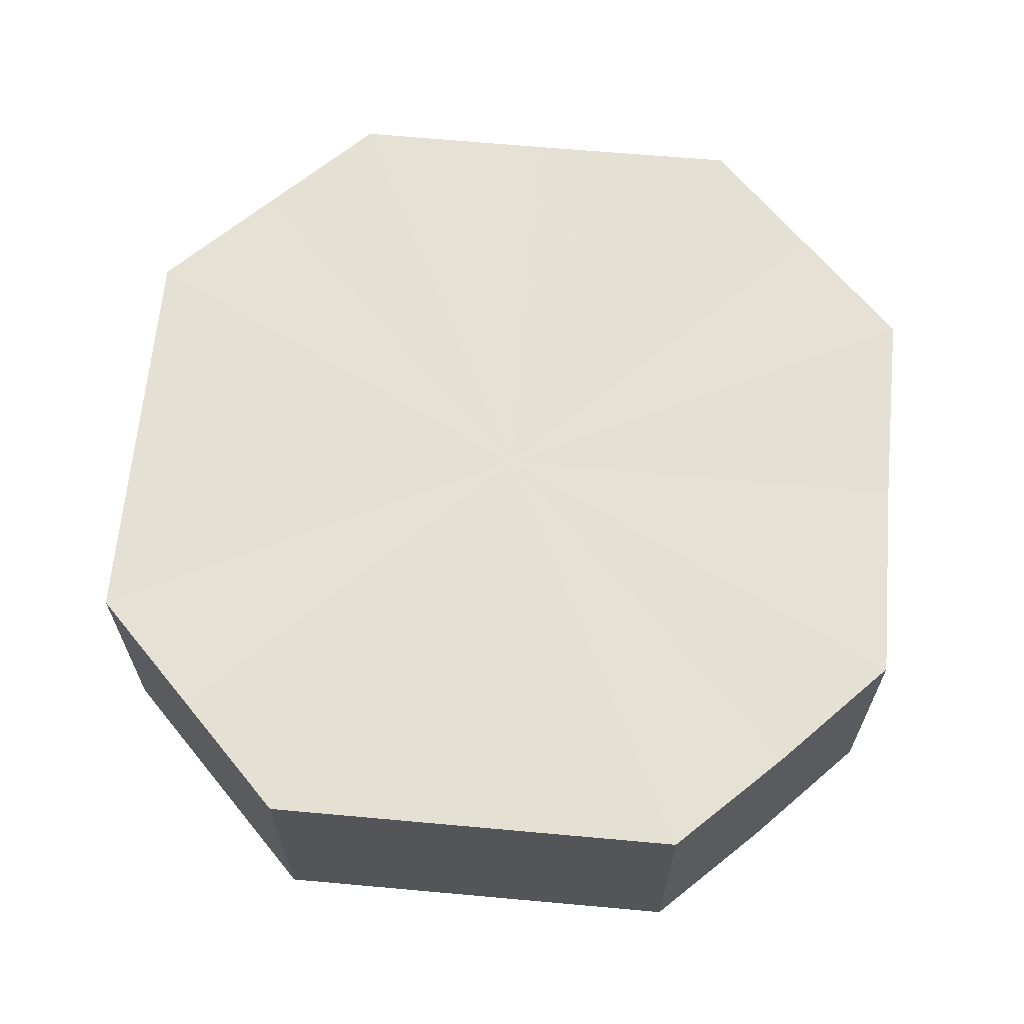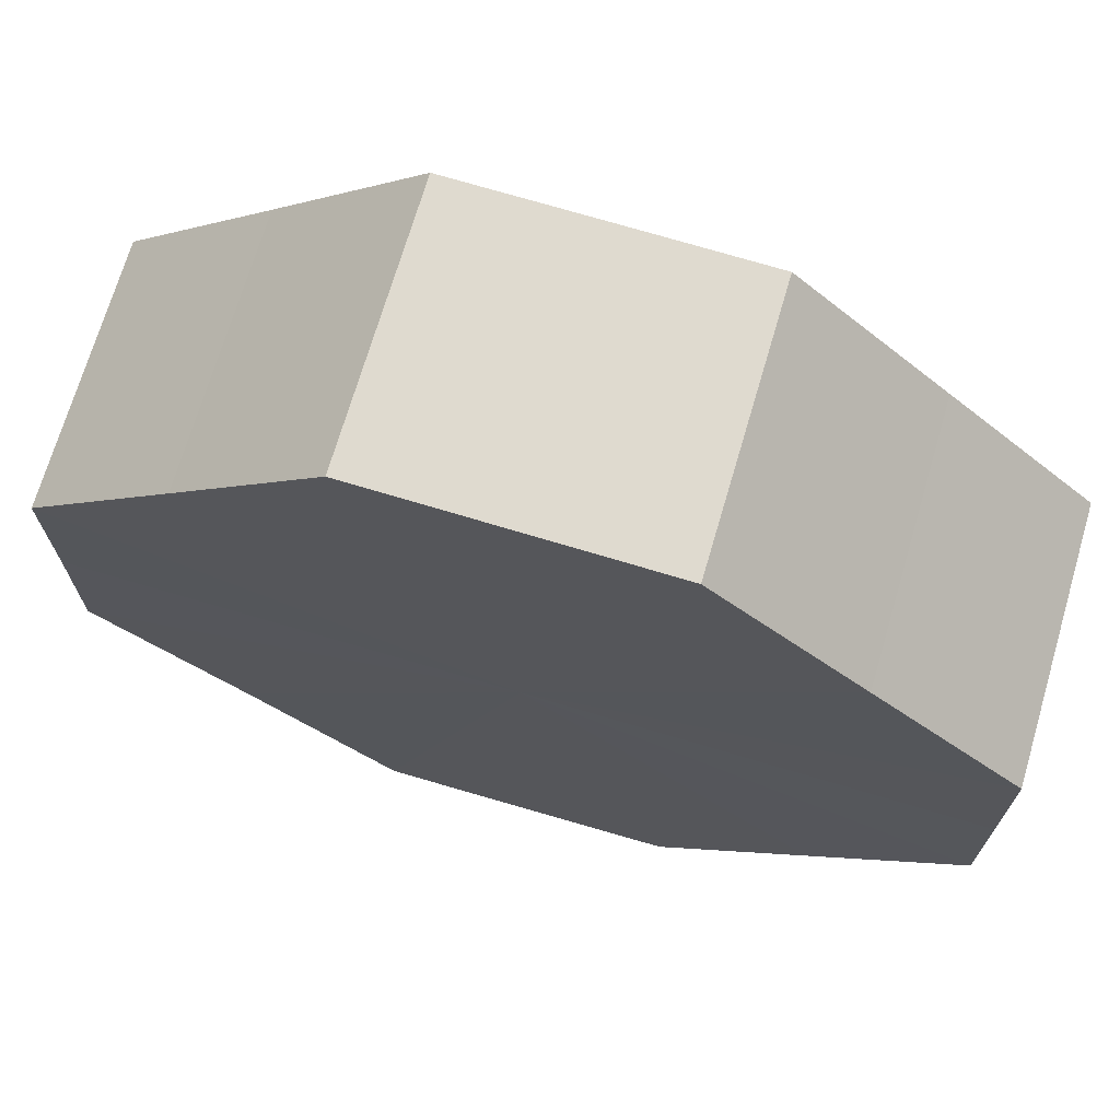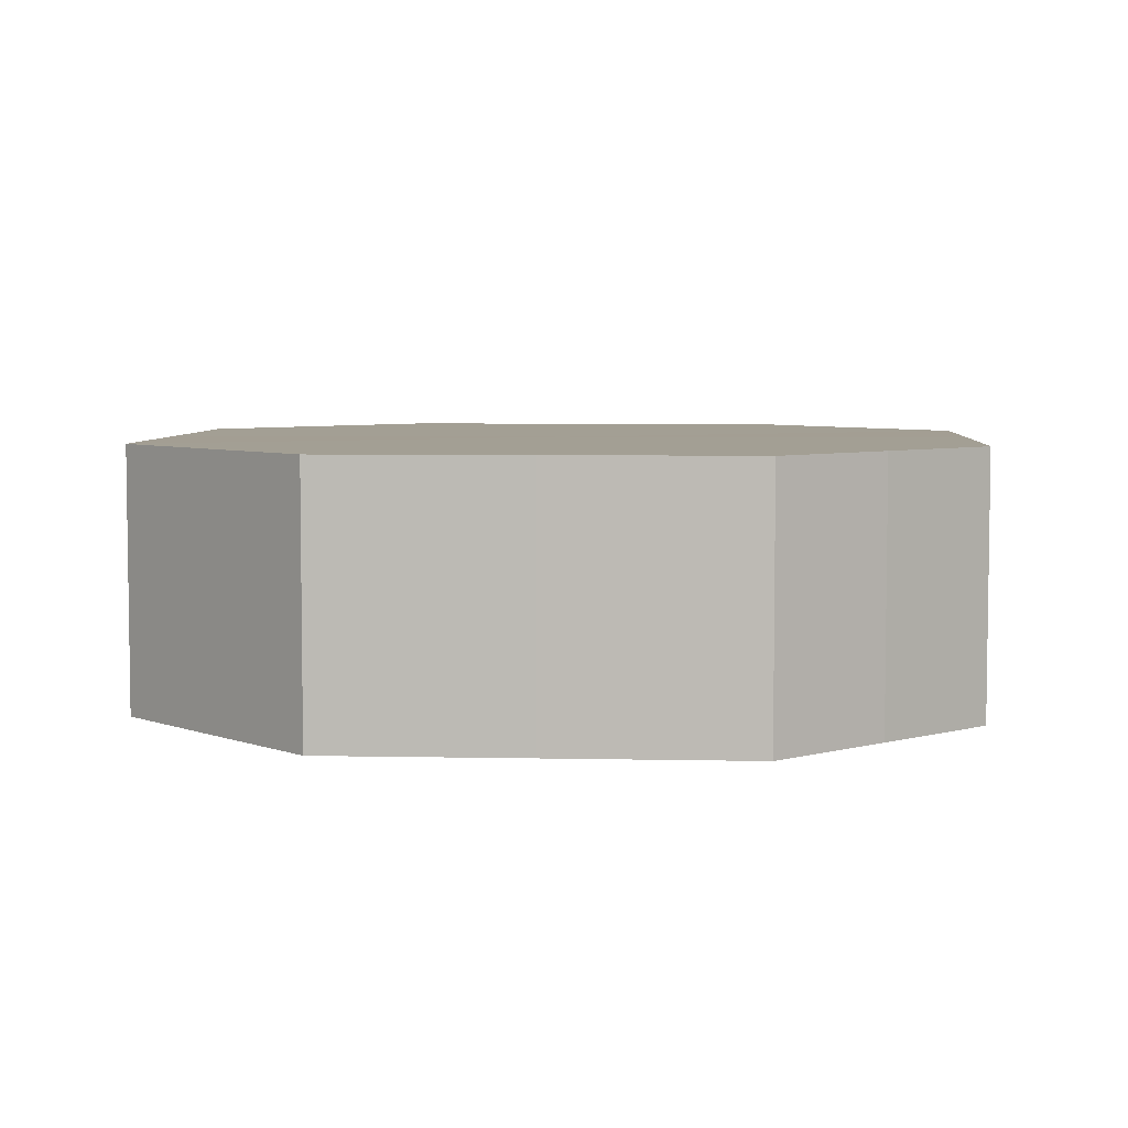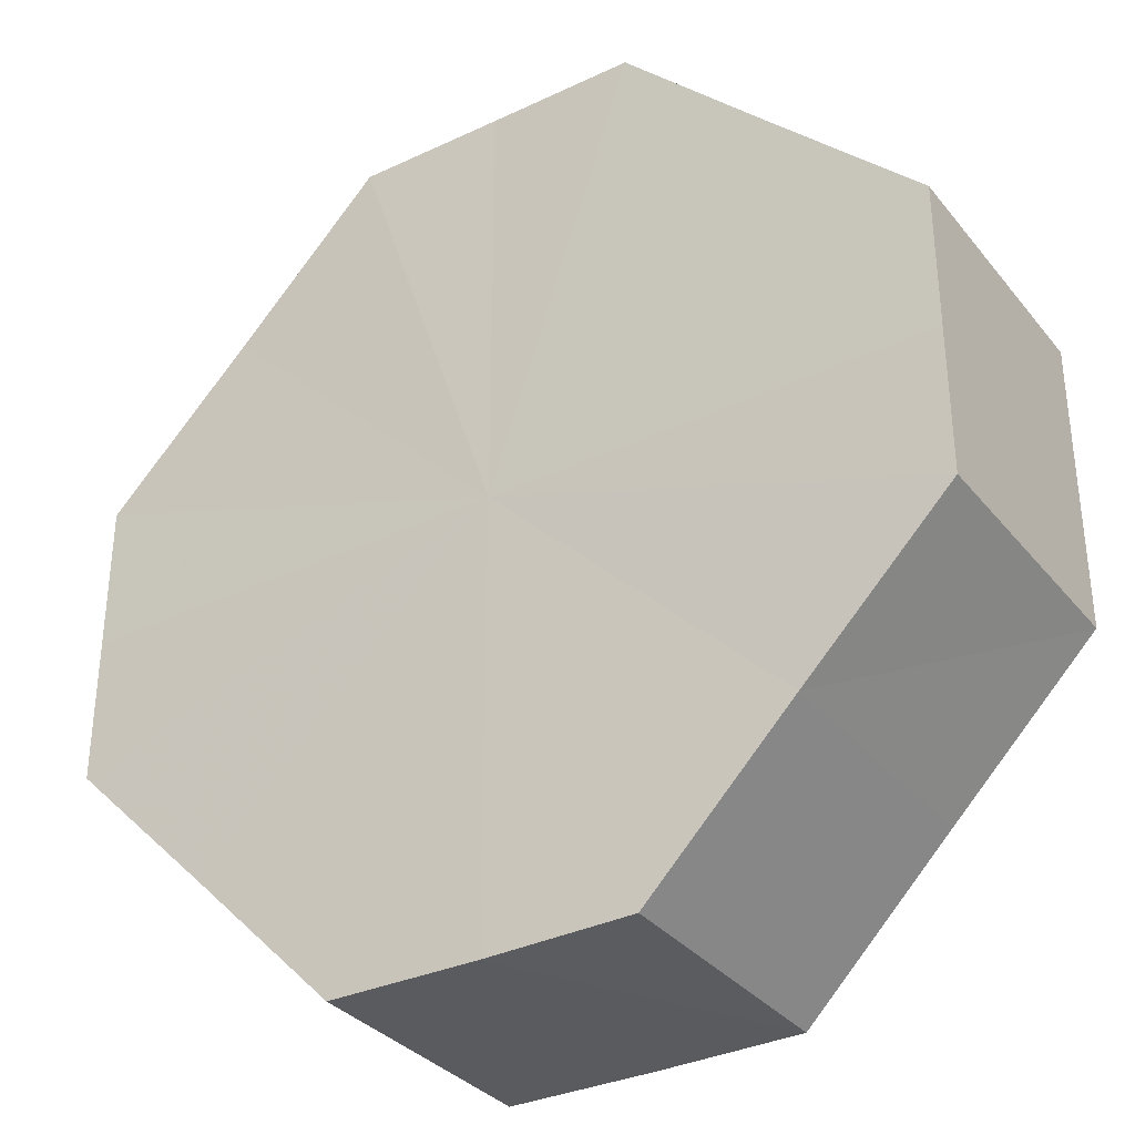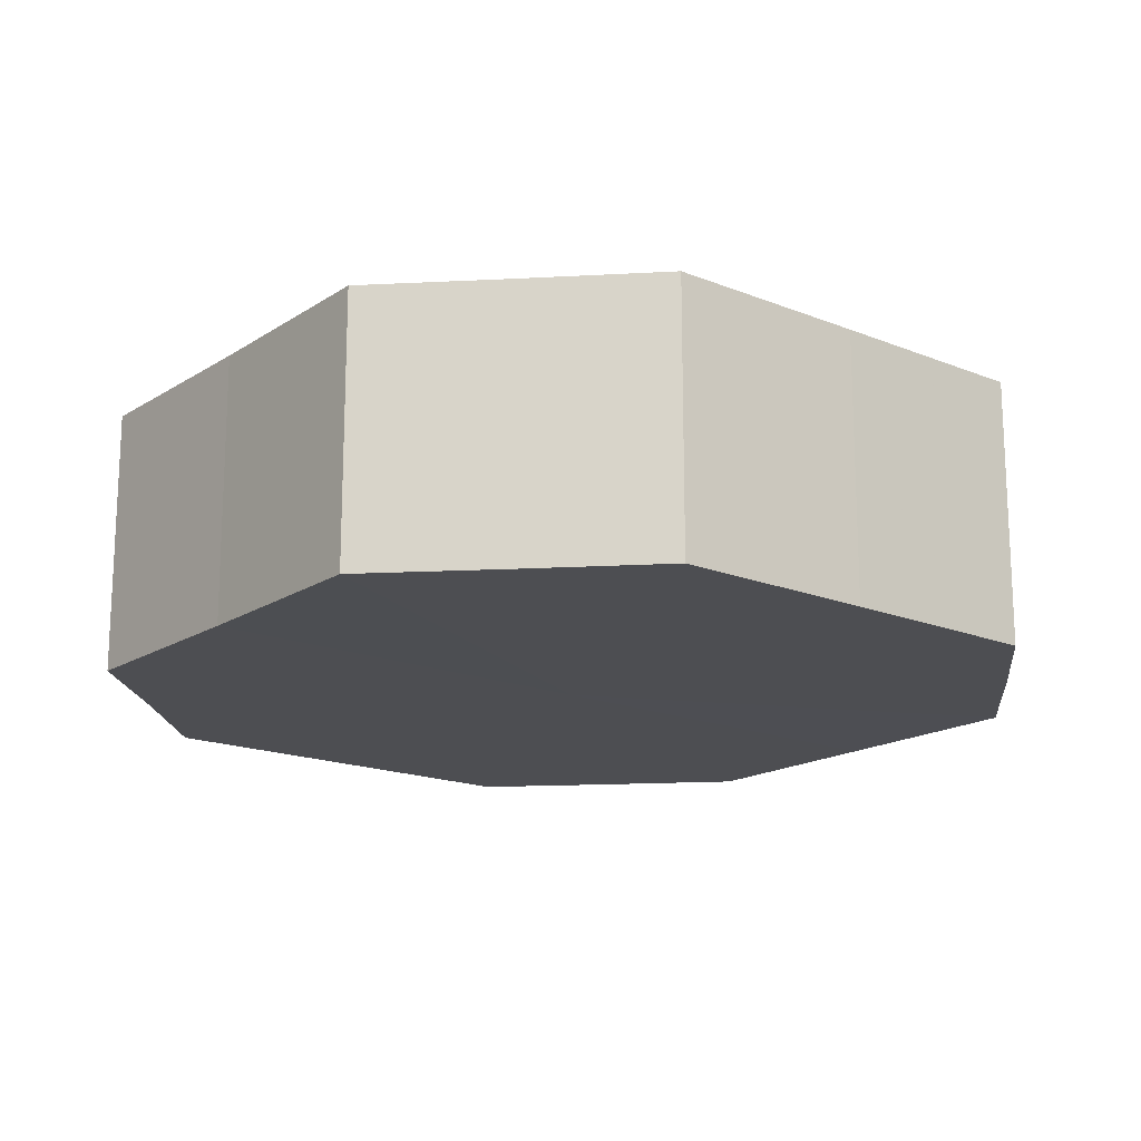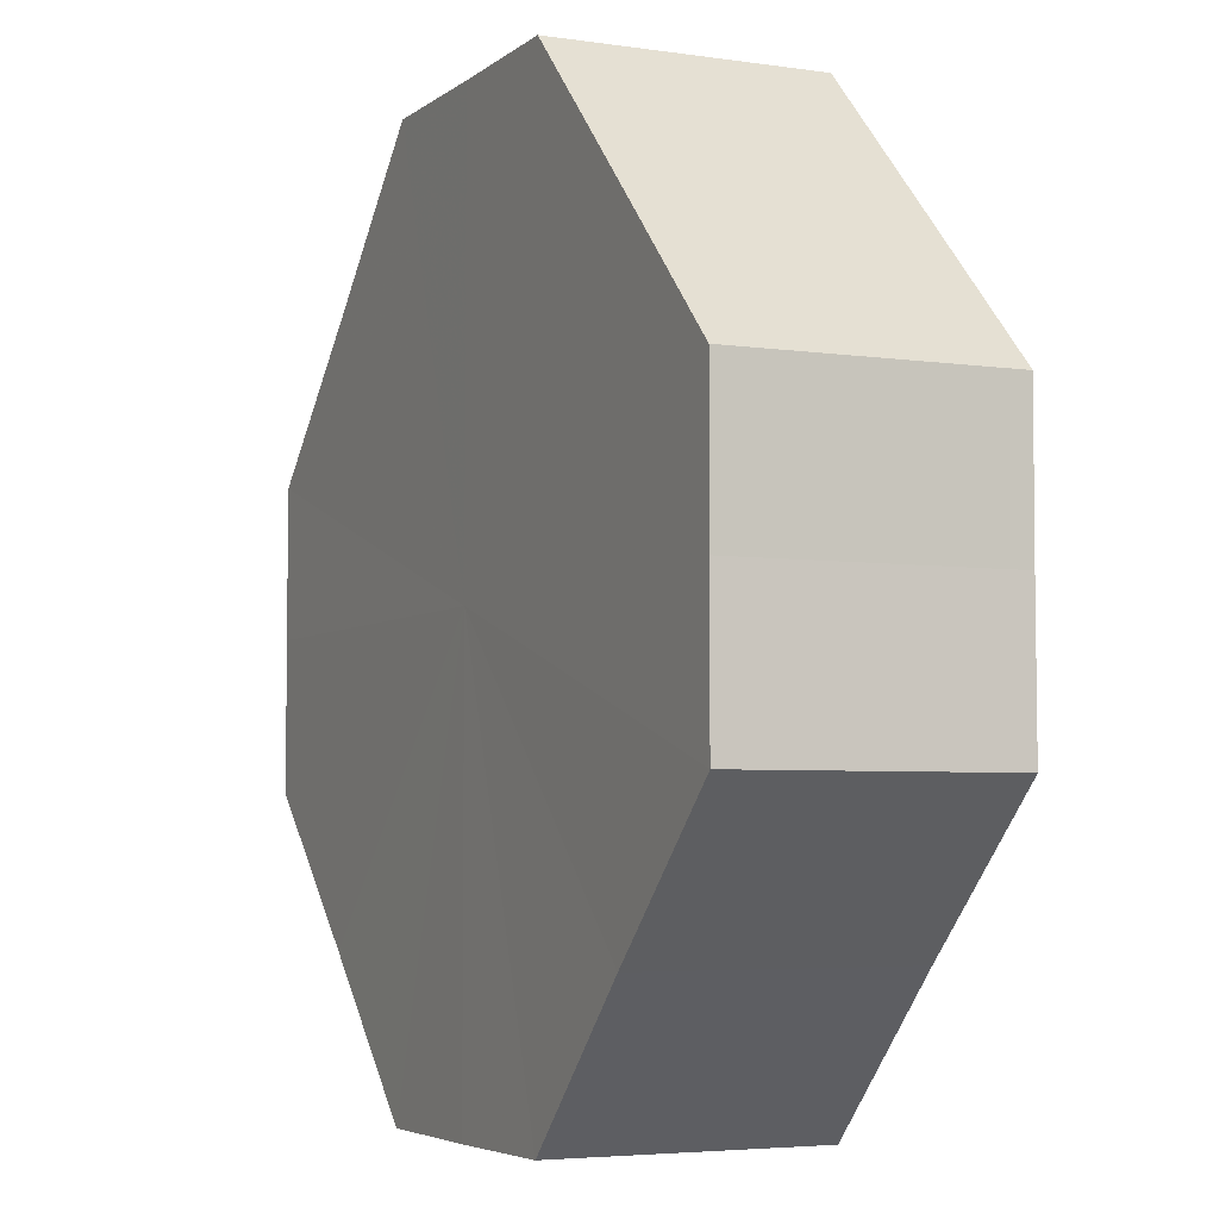
<metadata>
{"format":"obj","ext":"obj","renderer":"f3d","projection":"perspective","resolution":1024,"background":"white","views":[{"elev":65.3,"azim":140.4,"up":"+Z"},{"elev":71.1,"azim":-163.4,"up":"+Y"},{"elev":5.3,"azim":-131.2,"up":"+Z"},{"elev":-33.5,"azim":-147.0,"up":"+Y"},{"elev":-17.1,"azim":6.1,"up":"+Z"},{"elev":-4.9,"azim":-115.4,"up":"+Y"}]}
</metadata>
<code>
o 31224
v 2212 1876 15.35
v 2212 1876 15.35
v 2212 1876 15.33
v 2212 1876 15.35
v 2212 1876 15.33
v 2212 1876 15.35
v 2212 1876 15.33
v 2212 1876 15.35
v 2212 1876 15.33
v 2212 1876 15.35
v 2212 1876 15.33
v 2212 1876 15.35
v 2212 1876 15.33
v 2212 1876 15.35
v 2212 1876 15.33
v 2212 1876 15.35
v 2212 1876 15.33
v 2212 1876 15.35
v 2212 1876 15.33
v 2212 1876 15.35
v 2212 1876 15.33
v 2212 1876 15.35
v 2212 1876 15.33
v 2212 1876 15.35
v 2212 1876 15.33
v 2212 1876 15.35
v 2212 1876 15.33
v 2212 1876 15.35
v 2212 1876 15.33
v 2212 1876 15.35
v 2212 1876 15.33
v 2212 1876 15.33
v 2212 1876 15.33
v 2212 1876 15.35
v 2212 1876 15.33
v 2212 1876 15.35
v 2212 1876 15.33
v 2212 1876 15.33
v 2212 1876 15.35
v 2212 1876 15.33
v 2212 1876 15.35
v 2212 1876 15.35
v 2212 1876 15.33
v 2212 1876 15.33
v 2212 1876 15.35
v 2212 1876 15.33
v 2212 1876 15.35
v 2212 1876 15.35
v 2212 1876 15.33
v 2212 1876 15.33
v 2212 1876 15.35
v 2212 1876 15.33
v 2212 1876 15.35
v 2212 1876 15.35
v 2212 1876 15.33
v 2212 1876 15.33
v 2212 1876 15.35
v 2212 1876 15.33
v 2212 1876 15.35
v 2212 1876 15.35
v 2212 1876 15.33
v 2212 1876 15.33
v 2212 1876 15.35
v 2212 1876 15.35
v 2212 1876 15.35
v 2212 1876 15.35
v 2212 1876 15.35
v 2212 1876 15.35
v 2212 1876 15.35
v 2212 1876 15.35
v 2212 1876 15.35
v 2212 1876 15.35
v 2212 1876 15.35
v 2212 1876 15.35
v 2212 1876 15.35
v 2212 1876 15.35
v 2212 1876 15.35
v 2212 1876 15.35
v 2212 1876 15.35
v 2212 1876 15.35
v 2212 1876 15.35
v 2212 1876 15.33
v 2212 1876 15.33
v 2212 1876 15.33
v 2212 1876 15.33
v 2212 1876 15.33
v 2212 1876 15.33
v 2212 1876 15.33
v 2212 1876 15.33
v 2212 1876 15.33
v 2212 1876 15.33
v 2212 1876 15.33
v 2212 1876 15.33
v 2212 1876 15.33
v 2212 1876 15.33
v 2212 1876 15.33
v 2212 1876 15.33
v 2212 1876 15.33
f 1 2 3
f 2 4 5
f 6 1 7
f 4 8 9
f 10 6 11
f 8 12 13
f 14 10 15
f 12 16 17
f 18 14 19
f 16 20 21
f 22 18 23
f 20 24 25
f 26 22 27
f 24 28 29
f 30 26 31
f 28 30 32
f 33 34 35
f 35 36 37
f 38 39 33
f 40 41 38
f 37 42 43
f 44 45 40
f 46 47 44
f 43 48 49
f 50 51 46
f 52 53 50
f 49 54 55
f 56 57 52
f 58 59 56
f 55 60 61
f 62 63 58
f 61 64 62
f 65 66 67
f 65 68 66
f 65 67 69
f 65 70 68
f 65 69 71
f 65 72 70
f 65 71 73
f 65 74 72
f 65 73 75
f 65 76 74
f 65 75 77
f 65 78 76
f 65 77 79
f 65 80 78
f 65 79 81
f 65 81 80
f 82 83 84
f 82 85 83
f 82 84 86
f 82 87 85
f 82 86 88
f 82 89 87
f 82 88 90
f 82 91 89
f 82 90 92
f 82 93 91
f 82 92 94
f 82 95 93
f 82 94 96
f 82 97 95
f 82 96 98
f 82 98 97

</code>
